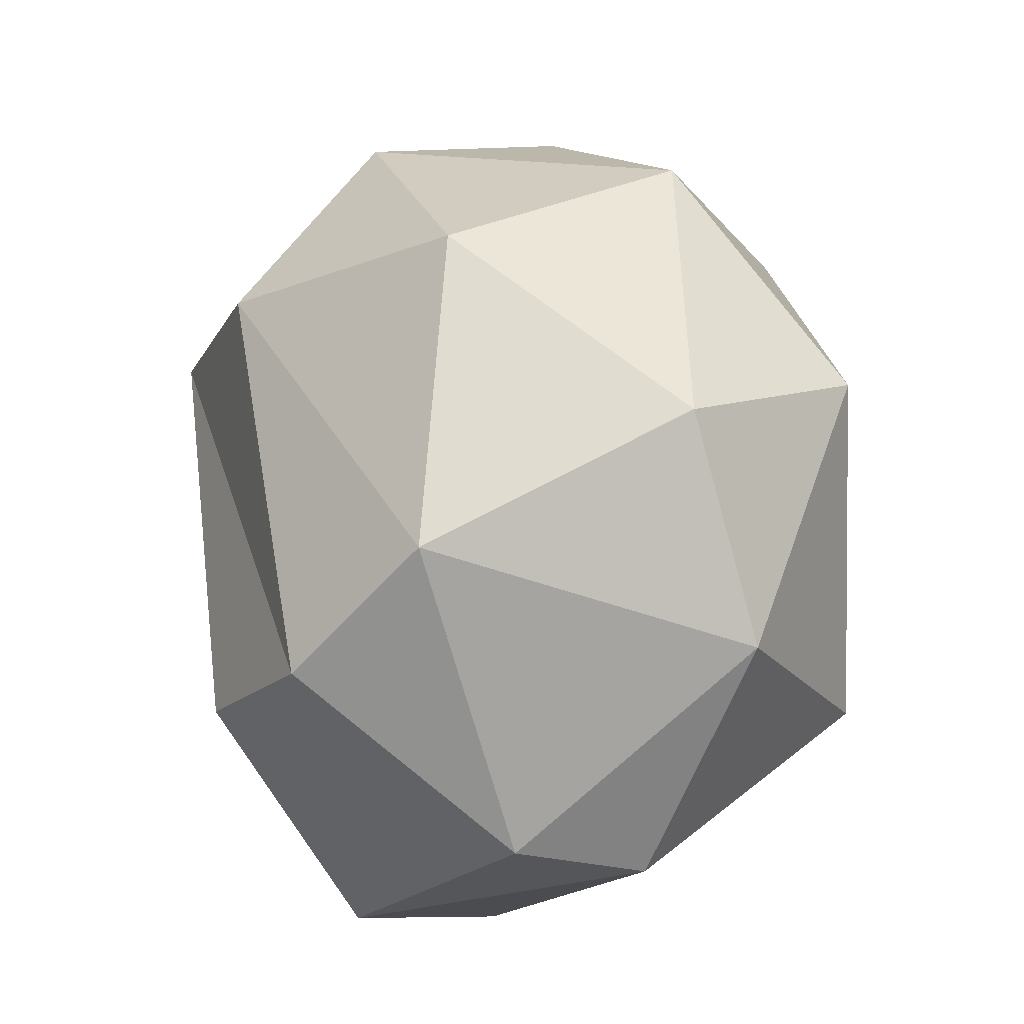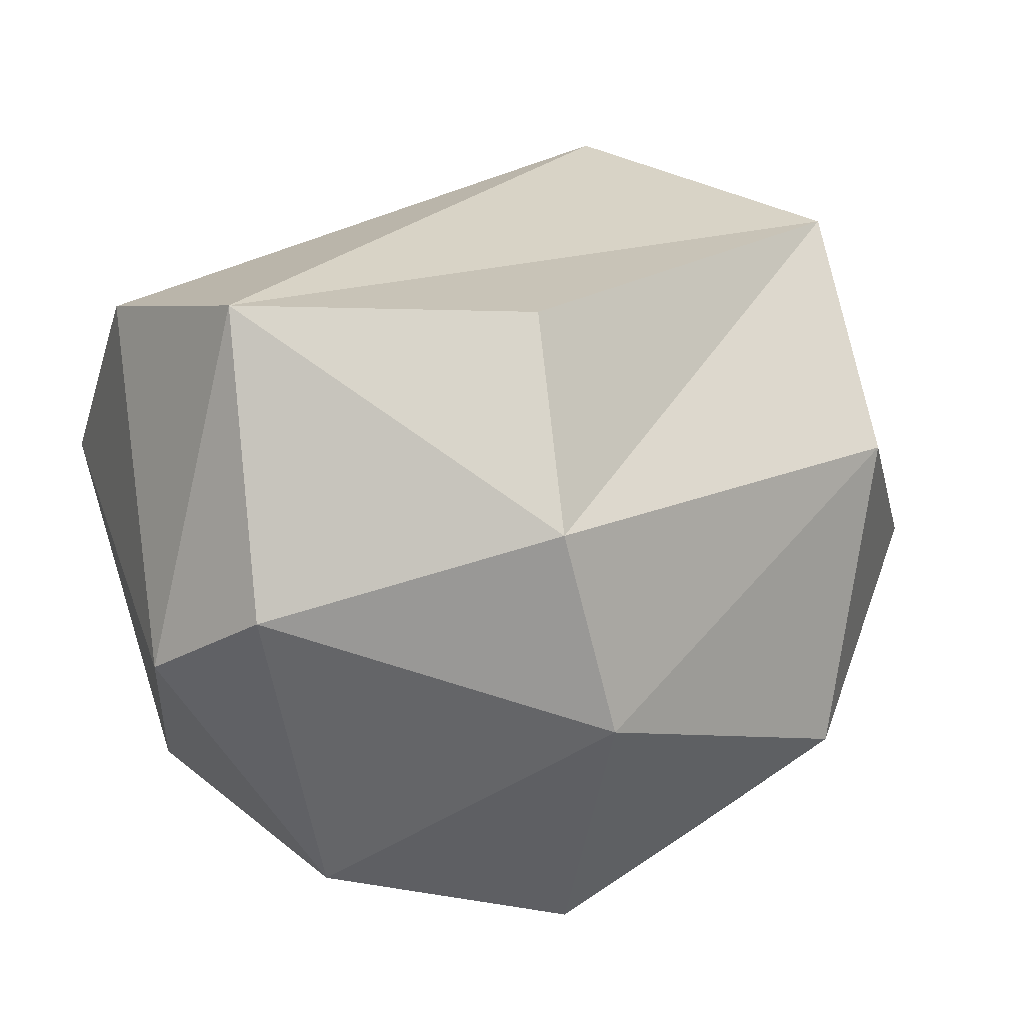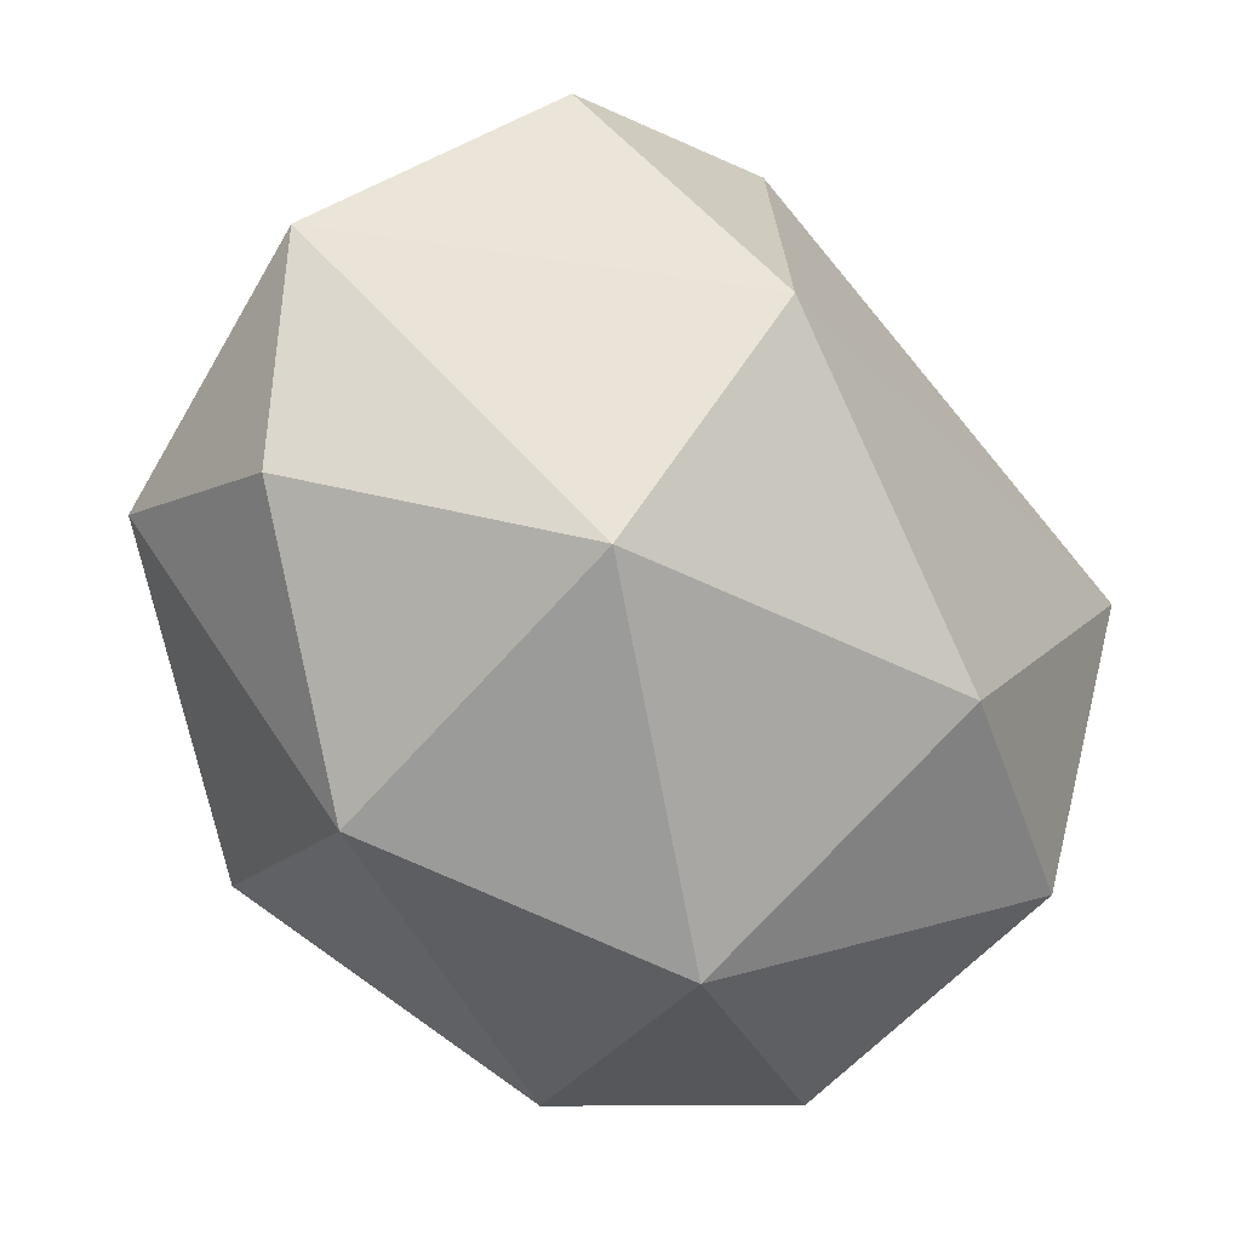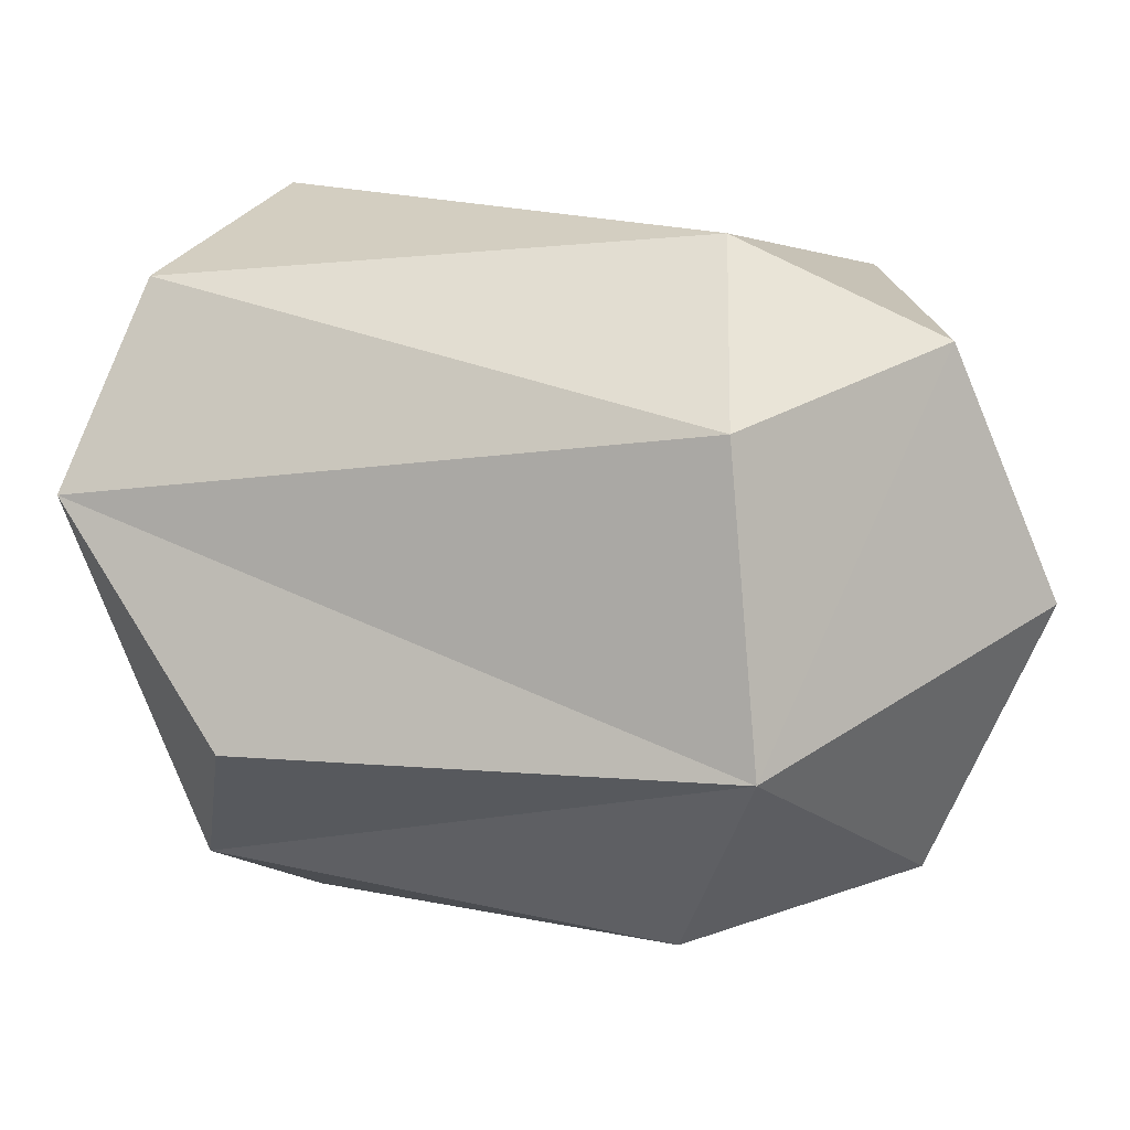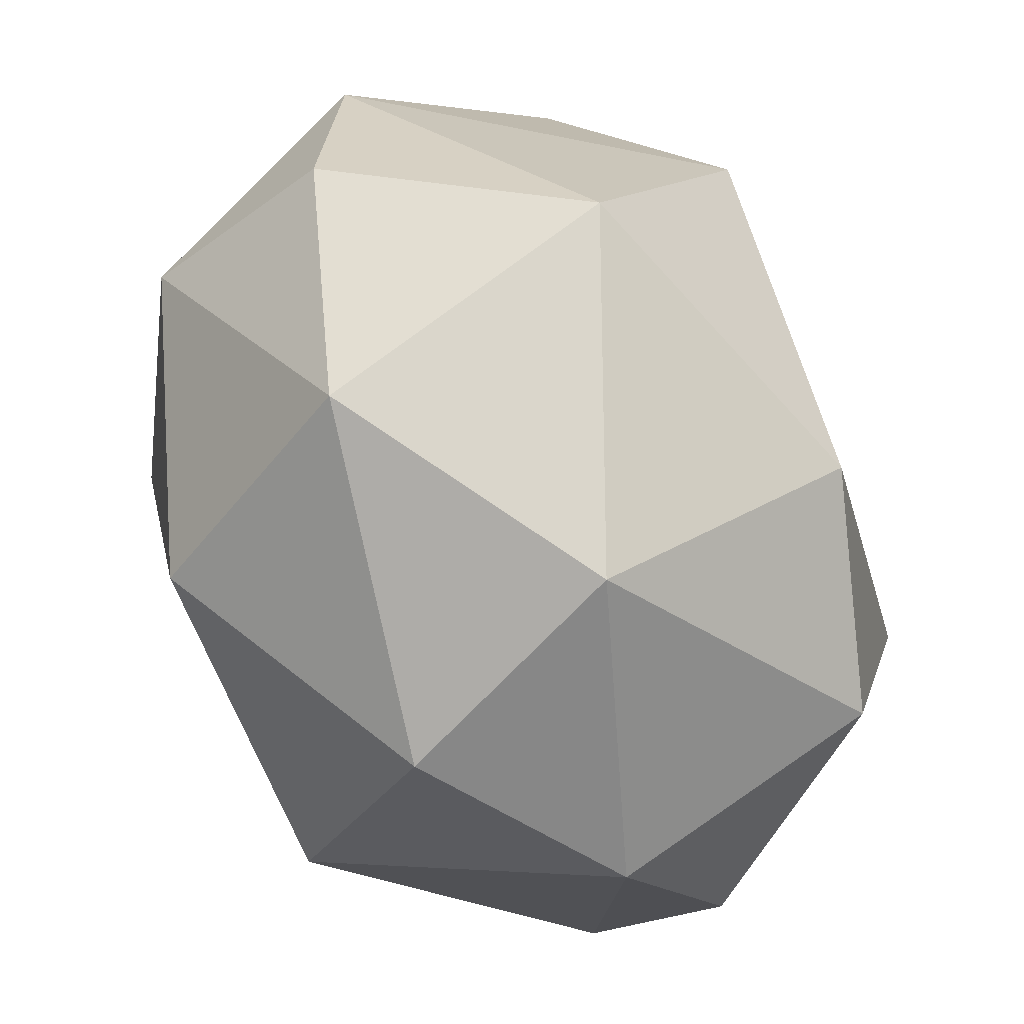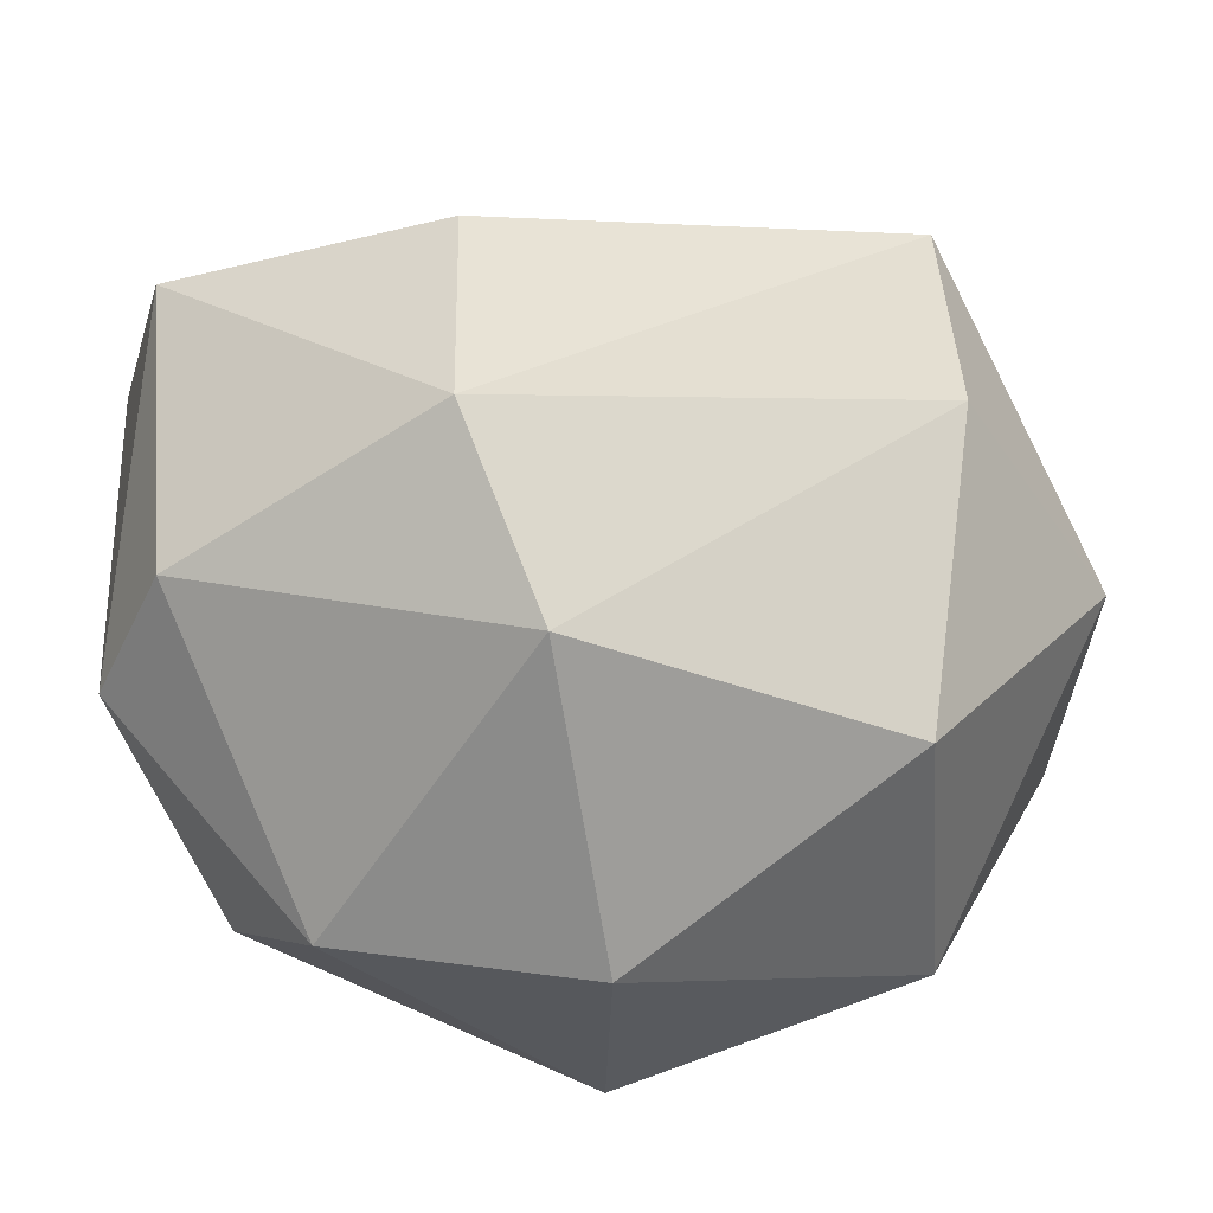
<metadata>
{"format":"obj","ext":"obj","renderer":"f3d","projection":"perspective","resolution":1024,"background":"white","views":[{"elev":-22.2,"azim":138.8,"up":"+Y"},{"elev":-2.5,"azim":43.8,"up":"+Z"},{"elev":-33.8,"azim":-143.1,"up":"+Z"},{"elev":73.4,"azim":101.2,"up":"+Z"},{"elev":-68.9,"azim":-155.9,"up":"+Z"},{"elev":-28.6,"azim":65.8,"up":"+Z"}]}
</metadata>
<code>
o Mesh.001_Mesh_foo.000
v 0.741 -0.4116 -0.617
v -0.004644 -0.5767 -0.9688
v 0.2903 -0.08346 -1.071
v -0.01807 1.097 0.216
v 0.5872 0.5268 0.6195
v 0.5236 0.9352 -0.1328
v -0.03016 0.3489 0.8653
v -0.5357 0.2634 0.6503
v -0.3246 -0.9482 0.3533
v 0.1834 -1.035 0.3036
v 0.6676 -0.5768 0.2891
v -0.09837 -1.008 -0.4785
v 0.2416 -1.002 -0.3833
v -0.7216 -0.7486 0.06314
v -0.7988 -0.006367 -0.5862
v -0.6244 -0.548 -0.6992
v 0.04369 1.06 -0.3165
v 0.1342 0.7037 -0.8685
v -0.54 0.7811 -0.5651
v 0.6991 0.3976 -0.6582
v 0.8282 0.4396 0.03969
v -0.8146 0.5948 -0.01595
v -0.4255 0.7647 0.5687
v -0.2656 0.1507 -1.072
v 0.7844 -0.6208 -0.1975
f 1 2 3
f 4 5 6
f 7 8 9
f 10 11 5
f 10 12 13
f 14 15 16
f 17 18 19
f 20 1 3
f 21 1 20
f 22 8 23
f 19 24 15
f 19 22 4
f 17 4 6
f 16 12 14
f 10 5 7
f 13 1 25
f 13 12 2
f 22 14 8
f 24 16 15
f 9 14 12
f 5 23 7
f 9 12 10
f 23 4 22
f 13 25 10
f 15 22 19
f 3 18 20
f 23 8 7
f 19 18 24
f 11 10 25
f 18 17 6
f 9 8 14
f 1 21 25
f 25 5 11
f 5 21 6
f 24 18 3
f 3 2 24
f 20 6 21
f 4 23 5
f 15 14 22
f 21 5 25
f 10 7 9
f 17 19 4
f 1 13 2
f 16 2 12
f 2 16 24
f 20 18 6

</code>
